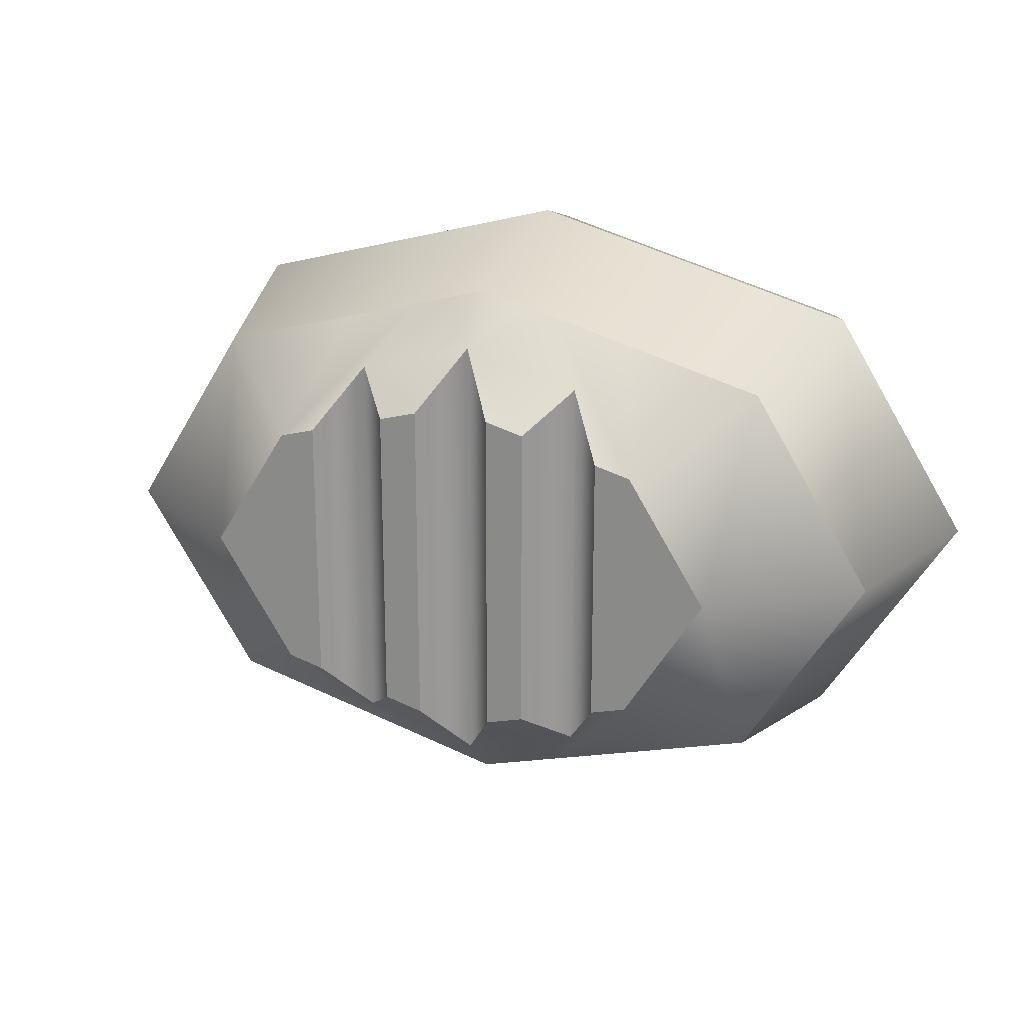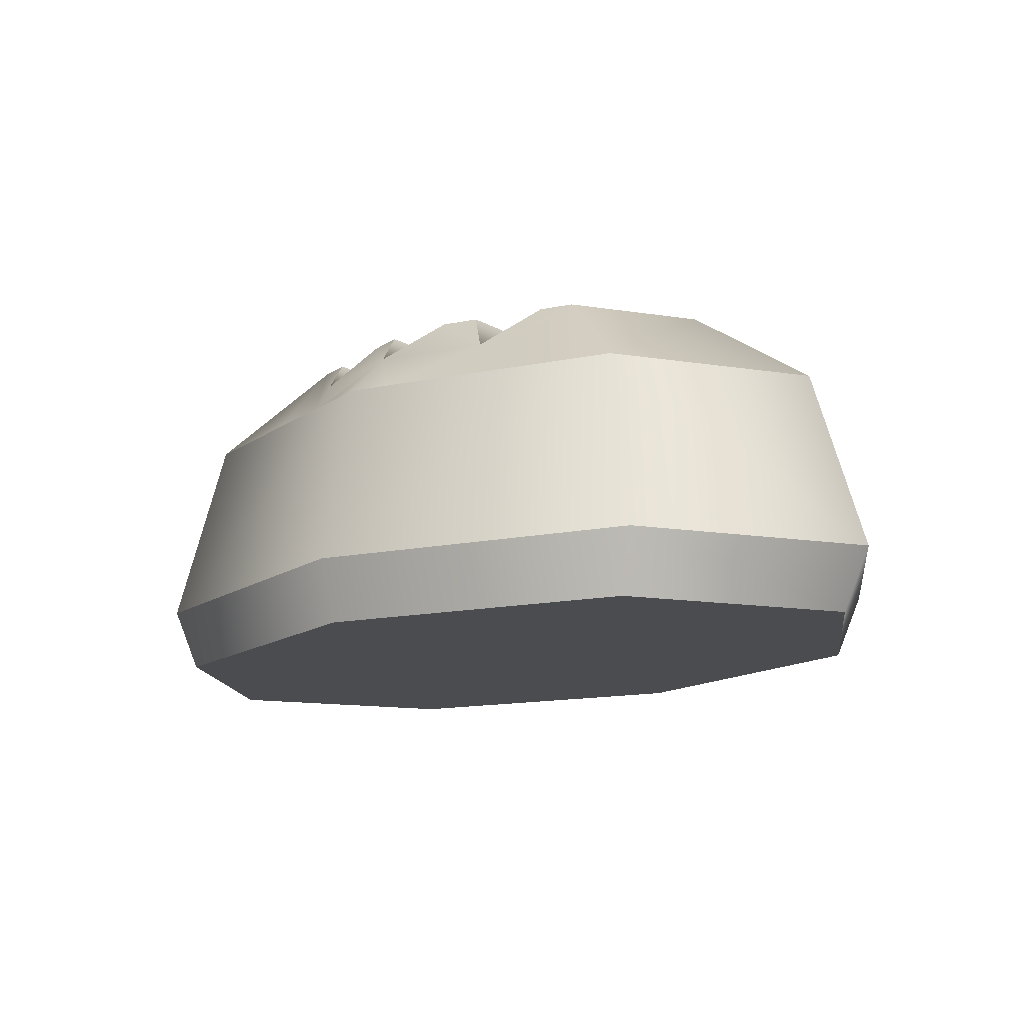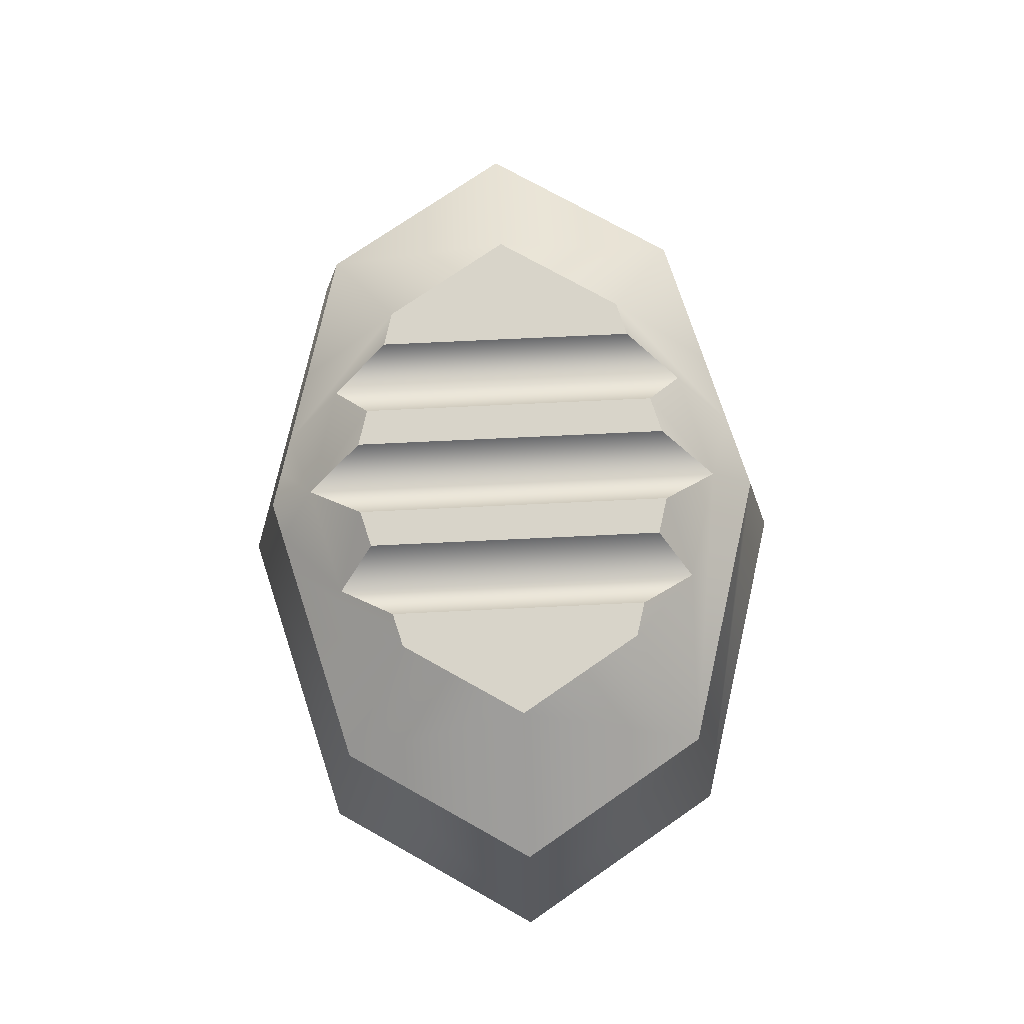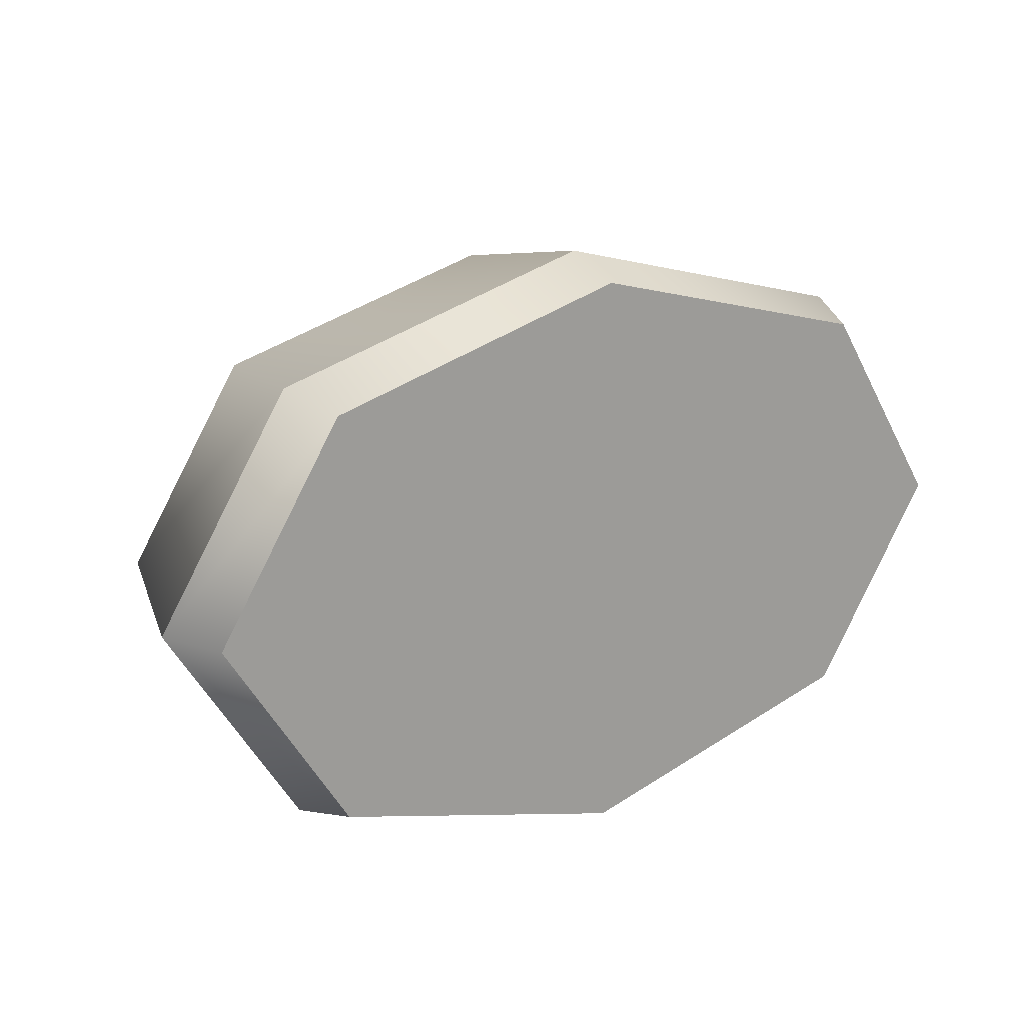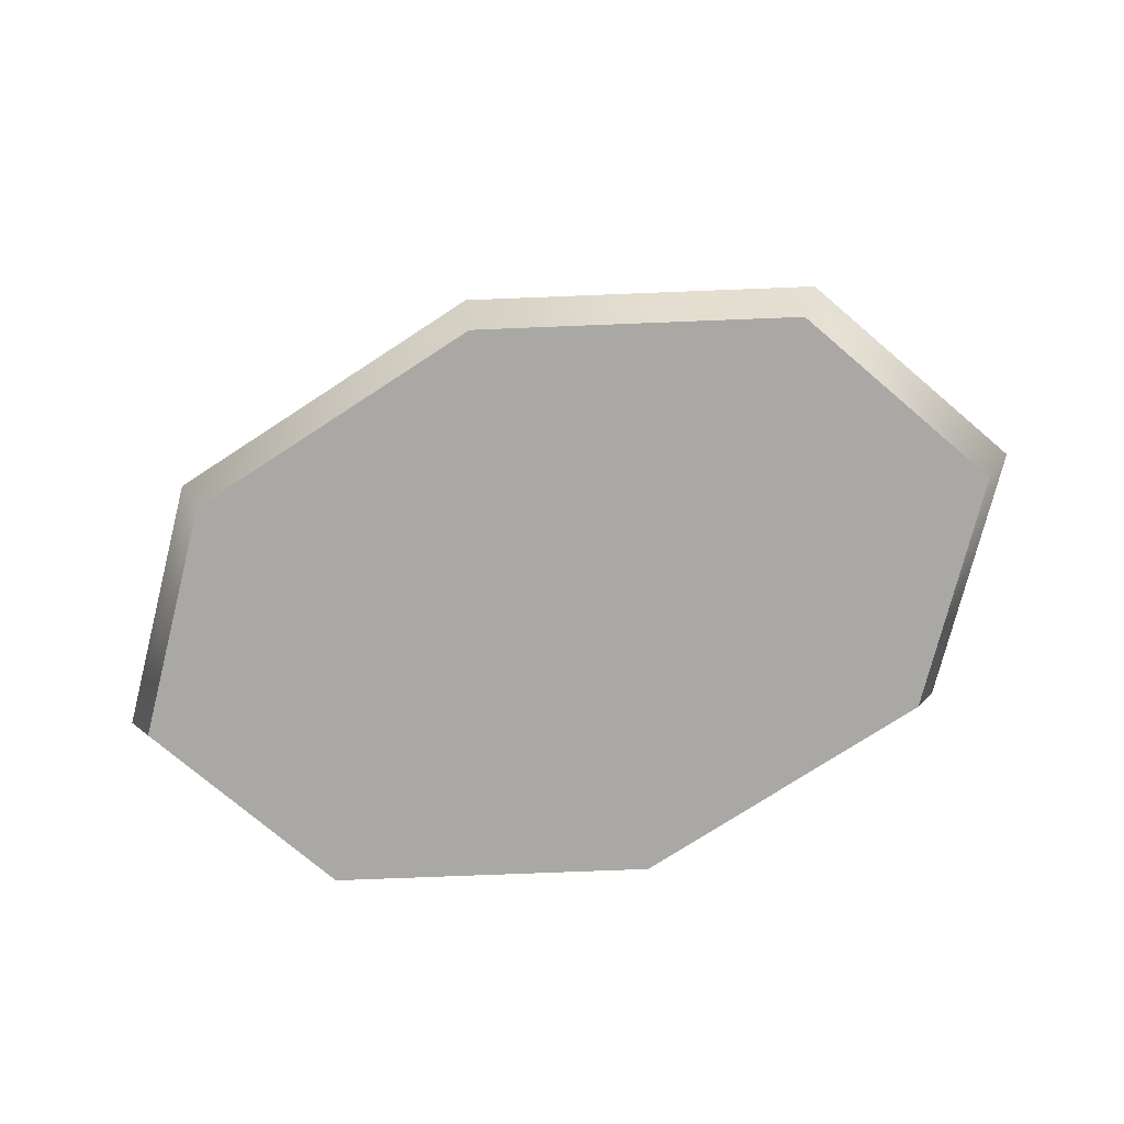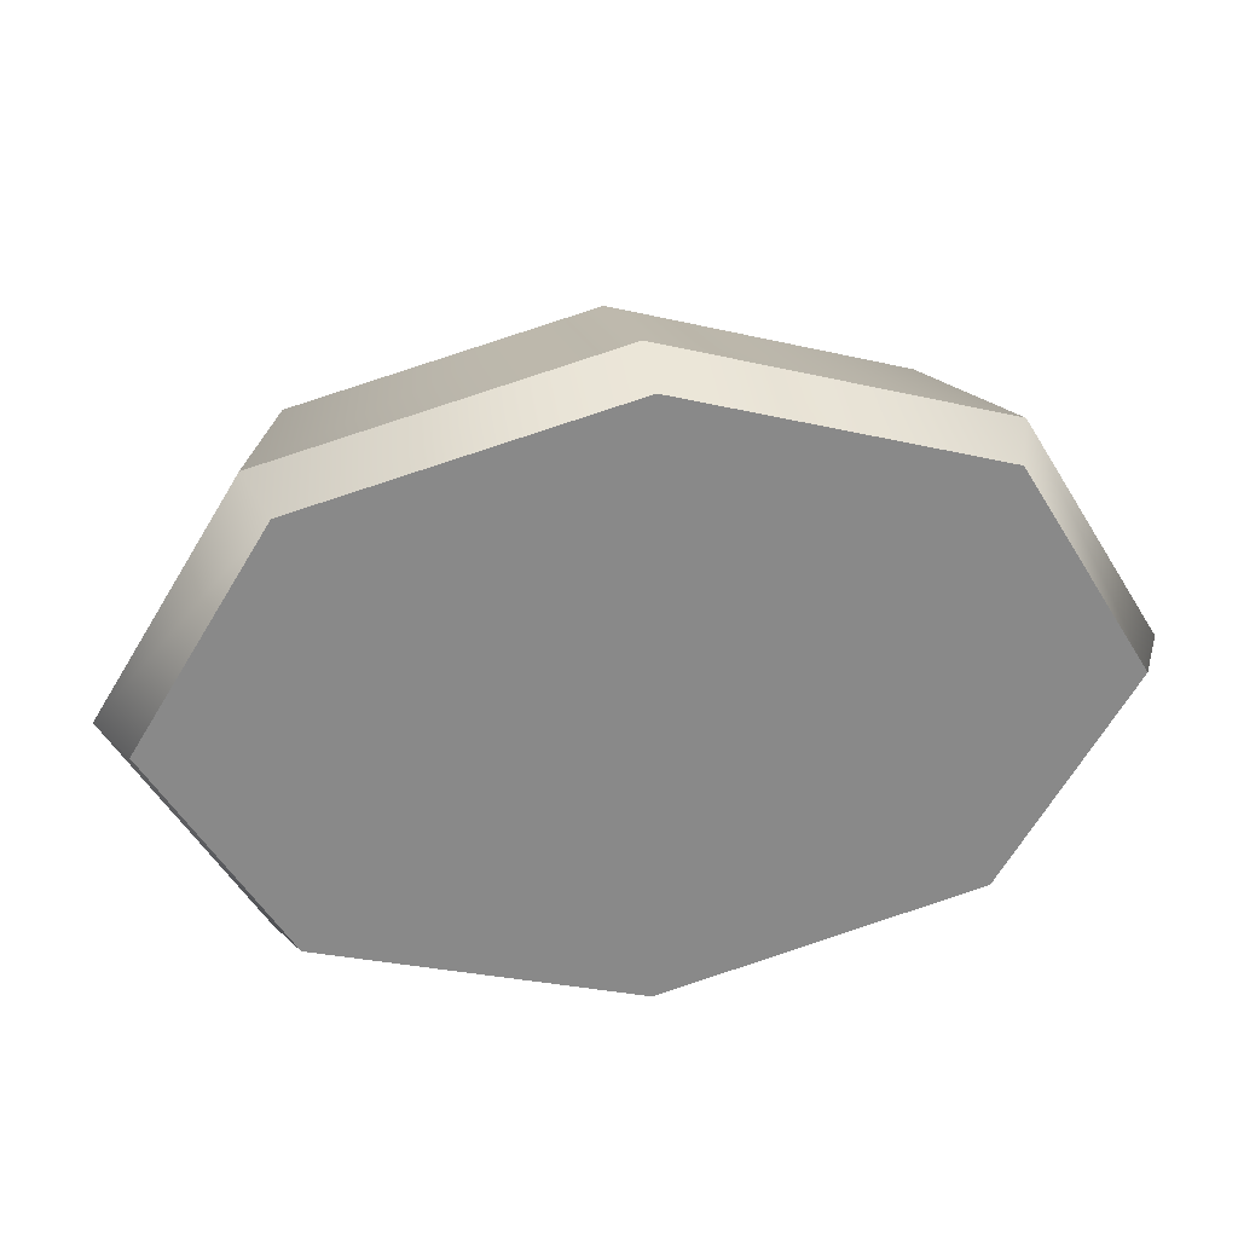
<metadata>
{"format":"obj","ext":"obj","renderer":"f3d","projection":"perspective","resolution":1024,"background":"white","views":[{"elev":21.4,"azim":-159.7,"up":"+Z"},{"elev":-14.7,"azim":39.5,"up":"+Y"},{"elev":75.6,"azim":87.3,"up":"+Y"},{"elev":19.5,"azim":-33.4,"up":"+Z"},{"elev":-74.9,"azim":17.7,"up":"+Y"},{"elev":27.3,"azim":-9.7,"up":"+Z"}]}
</metadata>
<code>
g loafRound
v 0.2728 0.05331 -0.1819
v 0.3859 0.05331 2.888e-15
v 0.2374 0.2132 -0.1582
v 0.3357 0.2132 2.888e-15
v -0.1543 0.2932 0.1029
v -0.2374 0.2132 0.1582
v -0.2182 0.2932 0
v -0.3357 0.2132 0
v -5.414e-16 0 -0.2404
v 0.255 0 -0.17
v -3.61e-16 0.05331 -0.2572
v -5.414e-16 0.05331 0.2572
v -0.2728 0.05331 0.1819
v -9.024e-16 0.2132 0.2238
v -0.1253 0.2132 0.1892
v -0.03131 0.2132 0.2151
v -0.06263 0.2132 0.2065
v 0.3606 0 2.888e-15
v 0.255 0 0.17
v -9.024e-16 0 0.2404
v -0.255 0 -0.17
v -0.255 0 0.17
v -0.3606 0 0
v -0.03131 0.2932 -0.1368
v -0.03131 0.2932 0.1368
v -0.06263 0.2932 -0.1282
v -0.06263 0.2932 0.1282
v 0.2374 0.2132 0.1582
v 0.2182 0.2932 0
v 0.1543 0.2932 0.1029
v 0.2728 0.05331 0.1819
v 0.1253 0.2132 0.1892
v 0.03131 0.2132 0.2151
v 0.06263 0.2132 0.2065
v -0.1543 0.2932 -0.1029
v -0.2374 0.2132 -0.1582
v -0.2728 0.05331 -0.1819
v 0.06263 0.2932 -0.1282
v 0.06263 0.2932 0.1282
v 0.03131 0.2932 -0.1368
v 0.03131 0.2932 0.1368
v -0.1253 0.2932 -0.1109
v -0.1253 0.2932 0.1109
v -0.1253 0.2132 -0.1892
v -0.06263 0.2132 -0.2065
v -0.09394 0.2532 -0.1587
v -1.444e-15 0.2532 -0.1847
v -9.024e-16 0.2132 -0.2238
v -0.03131 0.2132 -0.2151
v 0.09394 0.2532 -0.1587
v 0.1543 0.2932 -0.1029
v 0.1253 0.2932 -0.1109
v 0.1253 0.2132 -0.1892
v 0.06263 0.2132 -0.2065
v 0.03131 0.2132 -0.2151
v -1.444e-15 0.2532 0.1847
v 0.09394 0.2532 0.1587
v 0.1253 0.2932 0.1109
v -0.3859 0.05331 0
v -0.09394 0.2532 0.1587
f 3 2 1
f 2 3 4
f 7 6 5
f 6 7 8
f 11 10 9
f 10 11 1
f 14 13 12
f 13 14 6
f 6 14 15
f 15 14 16
f 15 16 17
f 19 10 18
f 10 19 9
f 9 19 20
f 9 20 21
f 21 20 22
f 21 22 23
f 26 25 24
f 25 26 27
f 29 28 4
f 28 29 30
f 28 12 31
f 12 28 14
f 14 28 32
f 14 32 33
f 33 32 34
f 31 18 2
f 18 31 19
f 31 20 19
f 20 31 12
f 36 7 35
f 7 36 8
f 28 2 4
f 2 28 31
f 37 9 21
f 9 37 11
f 40 39 38
f 39 40 41
f 35 43 42
f 43 35 5
f 5 35 7
f 35 44 36
f 44 35 45
f 45 35 46
f 46 35 42
f 47 45 46
f 47 46 26
f 47 26 24
f 48 45 47
f 45 48 49
f 50 40 38
f 40 50 47
f 3 47 50
f 3 48 47
f 3 50 51
f 51 50 52
f 53 48 3
f 54 48 53
f 48 54 55
f 56 14 33
f 33 57 56
f 57 41 56
f 41 57 39
f 34 57 33
f 34 30 57
f 57 30 58
f 32 30 34
f 30 32 28
f 51 30 29
f 30 51 52
f 30 52 58
f 3 29 4
f 29 3 51
f 13 8 59
f 8 13 6
f 2 10 1
f 10 2 18
f 56 16 14
f 16 56 17
f 17 56 60
f 60 56 27
f 27 56 25
f 5 17 60
f 5 60 43
f 5 15 17
f 15 5 6
f 59 36 37
f 36 59 8
f 21 59 37
f 59 21 23
f 45 49 44
f 48 44 49
f 48 36 44
f 11 36 48
f 36 11 37
f 22 59 23
f 59 22 13
f 48 1 11
f 1 48 55
f 55 3 1
f 3 55 53
f 53 55 54
f 12 22 20
f 22 12 13
f 38 57 50
f 57 38 39
f 42 60 46
f 60 42 43
f 60 26 46
f 26 60 27
f 56 40 47
f 40 56 41
f 24 56 47
f 56 24 25
f 57 52 50
f 52 57 58

</code>
